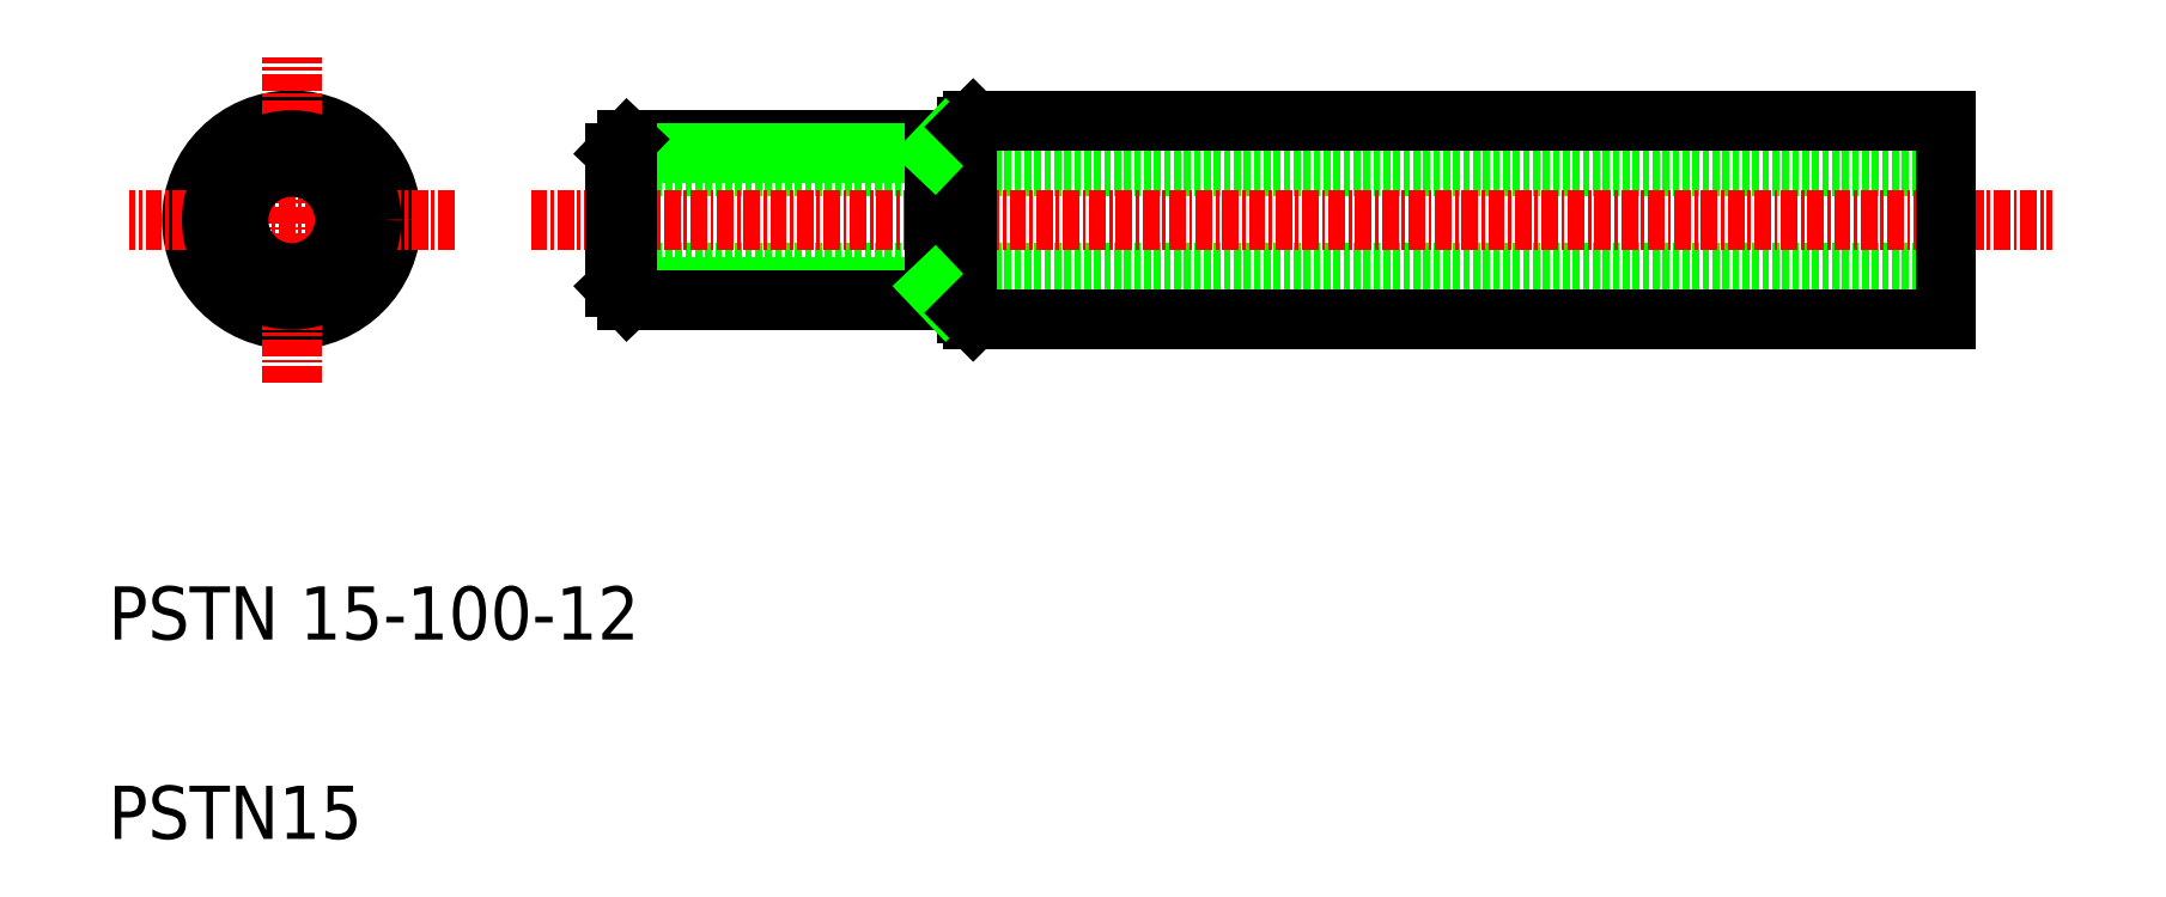
<metadata>
{"format":"dxf","ext":"dxf","renderer":"ezdxf+matplotlib","layout":"modelspace","background":"white","min_lineweight":24,"dpi":150}
</metadata>
<code>
0
SECTION
2
ENTITIES
0
LINE
8
0
10
48.14
20
52.57
30
0
11
148.1
21
52.57
31
0
0
LINE
8
0
10
48.14
20
60.57
30
0
11
148.1
21
60.57
31
0
0
LINE
8
CENTER
10
41.77
20
56.57
30
0
11
156.1
21
56.57
31
0
0
LINE
8
0
10
148.1
20
49.07
30
0
11
75.04
21
49.07
31
0
0
LINE
8
0
10
75.04
20
64.07
30
0
11
148.1
21
64.07
31
0
0
TEXT
8
0
10
10
20
25
30
0
40
4
1
PSTN 15-100-12
0
TEXT
8
0
10
10
20
10
30
0
40
4
1
PSTN15
0
LINE
8
0
10
48.14
20
51.52
30
0
11
72.14
21
51.52
31
0
0
LINE
8
0
10
74.54
20
62.57
30
0
11
49.04
21
62.57
31
0
0
LINE
8
0
10
49.04
20
50.57
30
0
11
74.54
21
50.57
31
0
0
LINE
8
0
10
48.14
20
61.62
30
0
11
72.14
21
61.62
31
0
0
LINE
8
0
10
49.04
20
62.57
30
0
11
49.04
21
50.57
31
0
0
LINE
8
0
10
48.14
20
51.52
30
0
11
48.14
21
61.62
31
0
0
LINE
8
0
10
48.14
20
51.52
30
0
11
49.04
21
50.57
31
0
0
LINE
8
0
10
48.14
20
61.62
30
0
11
49.04
21
62.57
31
0
0
LINE
8
0
10
74.54
20
63.57
30
0
11
74.54
21
49.57
31
0
0
LINE
8
0
10
72.14
20
50.57
30
0
11
72.14
21
62.57
31
0
0
LINE
8
0
10
72.14
20
51.52
30
0
11
73.04
21
50.57
31
0
0
LINE
8
0
10
72.14
20
61.62
30
0
11
73.04
21
62.57
31
0
0
LINE
8
0
10
148.1
20
64.07
30
0
11
148.1
21
49.07
31
0
0
LINE
8
0
10
75.04
20
64.07
30
0
11
74.54
21
63.57
31
0
0
LINE
8
0
10
75.04
20
49.07
30
0
11
74.54
21
49.57
31
0
0
CIRCLE
8
0
10
23.78
20
56.57
30
0
40
7
0
CIRCLE
8
0
10
23.78
20
56.57
30
0
40
7.5
0
LINE
8
CENTER
10
23.78
20
44.31
30
0
11
23.78
21
68.83
31
0
0
LINE
8
CENTER
10
36.04
20
56.57
30
0
11
11.53
21
56.57
31
0
0
CIRCLE
8
0
10
23.78
20
56.57
30
0
40
6
0
CIRCLE
8
0
10
23.78
20
56.57
30
0
40
5.053
0
CIRCLE
8
0
10
23.78
20
56.57
30
0
40
4
0
ENDSEC
0
EOF

</code>
